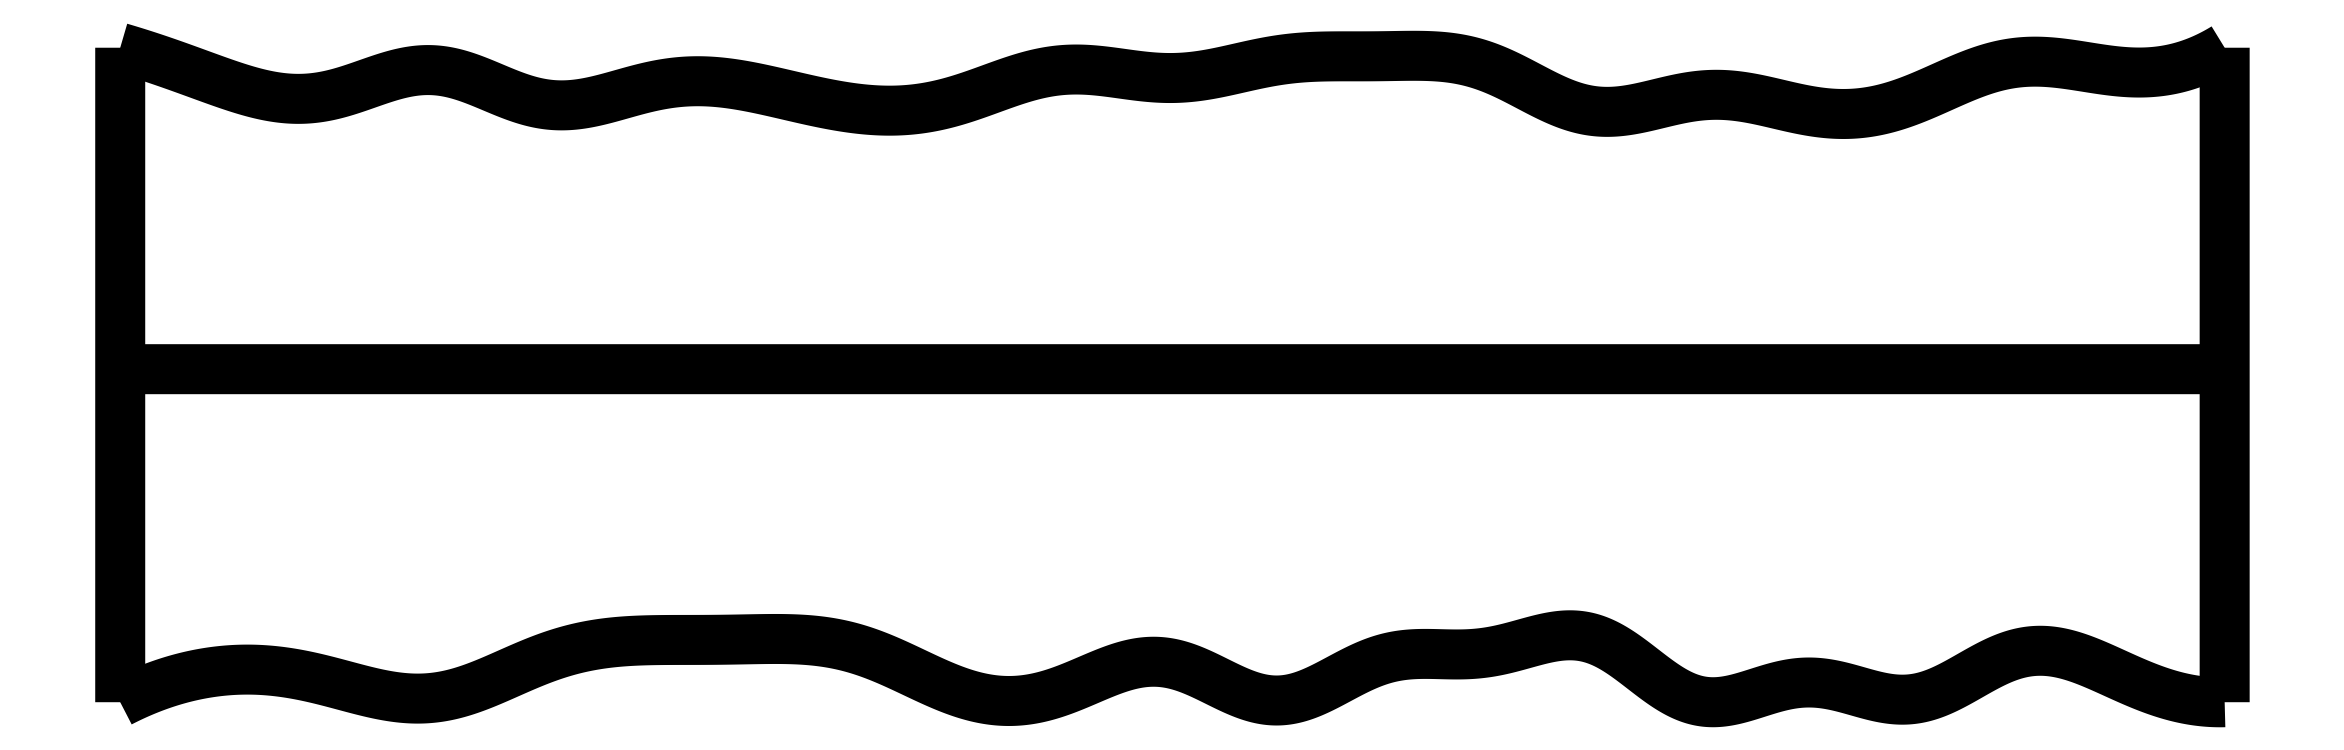
<metadata>
{"format":"dxf","ext":"dxf","renderer":"ezdxf+matplotlib","layout":"modelspace","background":"white","min_lineweight":24,"dpi":150}
</metadata>
<code>
0
SECTION
2
ENTITIES
0
SPLINE
8
0
70
4
71
5
72
16
73
10
74
0
42
1e-09
43
1e-10
44
1e-10
40
0
40
0
40
0
40
0
40
0
40
0
40
0.2
40
0.4
40
0.6
40
0.8
40
1
40
1
40
1
40
1
40
1
40
1
41
1
41
1
41
1
41
1
41
1
41
1
41
1
41
1
41
1
41
1
10
0
20
-0.055
30
0
10
0
20
0.0694
30
0
10
0
20
0.3182
30
0
10
0
20
0.6914
30
0
10
0
20
1.189
30
0
10
0
20
1.811
30
0
10
0
20
2.309
30
0
10
0
20
2.682
30
0
10
0
20
2.931
30
0
10
0
20
3.055
30
0
0
SPLINE
8
0
70
4
71
5
72
16
73
10
74
0
42
1e-09
43
1e-10
44
1e-10
40
0
40
0
40
0
40
0
40
0
40
0
40
0.2
40
0.4
40
0.6
40
0.8
40
1
40
1
40
1
40
1
40
1
40
1
41
1
41
1
41
1
41
1
41
1
41
1
41
1
41
1
41
1
41
1
10
10
20
-0.055
30
0
10
10
20
0.0694
30
0
10
10
20
0.3182
30
0
10
10
20
0.6914
30
0
10
10
20
1.189
30
0
10
10
20
1.811
30
0
10
10
20
2.309
30
0
10
10
20
2.682
30
0
10
10
20
2.931
30
0
10
10
20
3.055
30
0
0
SPLINE
8
0
70
4
71
5
72
16
73
10
74
0
42
1e-09
43
1e-10
44
1e-10
40
0
40
0
40
0
40
0
40
0
40
0
40
0.2
40
0.4
40
0.6
40
0.8
40
1
40
1
40
1
40
1
40
1
40
1
41
1
41
1
41
1
41
1
41
1
41
1
41
1
41
1
41
1
41
1
10
0
20
1.527
30
0
10
0.4
20
1.527
30
0
10
1.2
20
1.527
30
0
10
2.4
20
1.527
30
0
10
4
20
1.527
30
0
10
6
20
1.527
30
0
10
7.6
20
1.528
30
0
10
8.8
20
1.528
30
0
10
9.6
20
1.528
30
0
10
10
20
1.527
30
0
0
SPLINE
8
0
70
4
71
5
72
111
73
105
74
0
42
1e-09
43
1e-10
44
1e-10
40
0
40
0
40
0
40
0
40
0
40
0
40
0.01
40
0.02
40
0.03
40
0.04
40
0.05
40
0.06
40
0.07
40
0.08
40
0.09
40
0.1
40
0.11
40
0.12
40
0.13
40
0.14
40
0.15
40
0.16
40
0.17
40
0.18
40
0.19
40
0.2
40
0.21
40
0.22
40
0.23
40
0.24
40
0.25
40
0.26
40
0.27
40
0.28
40
0.29
40
0.3
40
0.31
40
0.32
40
0.33
40
0.34
40
0.35
40
0.36
40
0.37
40
0.38
40
0.39
40
0.4
40
0.41
40
0.42
40
0.43
40
0.44
40
0.45
40
0.46
40
0.47
40
0.48
40
0.49
40
0.5
40
0.51
40
0.52
40
0.53
40
0.54
40
0.55
40
0.56
40
0.57
40
0.58
40
0.59
40
0.6
40
0.61
40
0.62
40
0.63
40
0.64
40
0.65
40
0.66
40
0.67
40
0.68
40
0.69
40
0.7
40
0.71
40
0.72
40
0.73
40
0.74
40
0.75
40
0.76
40
0.77
40
0.78
40
0.79
40
0.8
40
0.81
40
0.82
40
0.83
40
0.84
40
0.85
40
0.86
40
0.87
40
0.88
40
0.89
40
0.9
40
0.91
40
0.92
40
0.93
40
0.94
40
0.95
40
0.96
40
0.97
40
0.98
40
0.99
40
1
40
1
40
1
40
1
40
1
40
1
41
1
41
1
41
1
41
1
41
1
41
1
41
1
41
1
41
1
41
1
41
1
41
1
41
1
41
1
41
1
41
1
41
1
41
1
41
1
41
1
41
1
41
1
41
1
41
1
41
1
41
1
41
1
41
1
41
1
41
1
41
1
41
1
41
1
41
1
41
1
41
1
41
1
41
1
41
1
41
1
41
1
41
1
41
1
41
1
41
1
41
1
41
1
41
1
41
1
41
1
41
1
41
1
41
1
41
1
41
1
41
1
41
1
41
1
41
1
41
1
41
1
41
1
41
1
41
1
41
1
41
1
41
1
41
1
41
1
41
1
41
1
41
1
41
1
41
1
41
1
41
1
41
1
41
1
41
1
41
1
41
1
41
1
41
1
41
1
41
1
41
1
41
1
41
1
41
1
41
1
41
1
41
1
41
1
41
1
41
1
41
1
41
1
41
1
41
1
41
1
41
1
41
1
41
1
41
1
41
1
10
0
20
-0.055
30
0
10
0.01977
20
-0.04479
30
0
10
0.05935
20
-0.0252
30
0
10
0.1188
20
0.001662
30
0
10
0.1983
20
0.03244
30
0
10
0.298
20
0.06251
30
0
10
0.3979
20
0.08416
30
0
10
0.4983
20
0.09736
30
0
10
0.5989
20
0.1021
30
0
10
0.6998
20
0.09818
30
0
10
0.8011
20
0.08596
30
0
10
0.9027
20
0.06623
30
0
10
1.004
20
0.04075
30
0
10
1.106
20
0.01254
30
0
10
1.208
20
-0.01386
30
0
10
1.309
20
-0.03338
30
0
10
1.41
20
-0.04142
30
0
10
1.51
20
-0.03483
30
0
10
1.609
20
-0.01294
30
0
10
1.707
20
0.02162
30
0
10
1.806
20
0.06416
30
0
10
1.905
20
0.109
30
0
10
2.004
20
0.1507
30
0
10
2.104
20
0.1851
30
0
10
2.204
20
0.2105
30
0
10
2.306
20
0.2271
30
0
10
2.407
20
0.2362
30
0
10
2.508
20
0.24
30
0
10
2.609
20
0.2409
30
0
10
2.71
20
0.2408
30
0
10
2.812
20
0.2411
30
0
10
2.913
20
0.2424
30
0
10
3.015
20
0.2446
30
0
10
3.118
20
0.2462
30
0
10
3.22
20
0.2447
30
0
10
3.321
20
0.2371
30
0
10
3.422
20
0.2206
30
0
10
3.522
20
0.1938
30
0
10
3.62
20
0.157
30
0
10
3.717
20
0.1128
30
0
10
3.815
20
0.06559
30
0
10
3.913
20
0.02043
30
0
10
4.012
20
-0.01739
30
0
10
4.112
20
-0.04316
30
0
10
4.213
20
-0.05343
30
0
10
4.315
20
-0.04647
30
0
10
4.418
20
-0.02272
30
0
10
4.52
20
0.01476
30
0
10
4.621
20
0.05969
30
0
10
4.722
20
0.1026
30
0
10
4.822
20
0.1333
30
0
10
4.921
20
0.1433
30
0
10
5.021
20
0.1283
30
0
10
5.12
20
0.09028
30
0
10
5.219
20
0.03948
30
0
10
5.318
20
-0.01027
30
0
10
5.417
20
-0.04485
30
0
10
5.516
20
-0.05349
30
0
10
5.614
20
-0.03268
30
0
10
5.713
20
0.01111
30
0
10
5.811
20
0.06596
30
0
10
5.909
20
0.1181
30
0
10
6.008
20
0.156
30
0
10
6.108
20
0.174
30
0
10
6.209
20
0.1761
30
0
10
6.311
20
0.1714
30
0
10
6.413
20
0.1706
30
0
10
6.516
20
0.1818
30
0
10
6.619
20
0.2067
30
0
10
6.722
20
0.2377
30
0
10
6.823
20
0.2626
30
0
10
6.923
20
0.2684
30
0
10
7.021
20
0.246
30
0
10
7.117
20
0.1941
30
0
10
7.212
20
0.1225
30
0
10
7.306
20
0.0464
30
0
10
7.401
20
-0.01738
30
0
10
7.497
20
-0.05518
30
0
10
7.595
20
-0.0607
30
0
10
7.694
20
-0.0396
30
0
10
7.796
20
-0.005003
30
0
10
7.898
20
0.02733
30
0
10
8.001
20
0.04369
30
0
10
8.104
20
0.03716
30
0
10
8.206
20
0.01229
30
0
10
8.307
20
-0.01936
30
0
10
8.407
20
-0.04355
30
0
10
8.506
20
-0.04773
30
0
10
8.604
20
-0.0255
30
0
10
8.702
20
0.01937
30
0
10
8.799
20
0.07664
30
0
10
8.897
20
0.133
30
0
10
8.996
20
0.1753
30
0
10
9.095
20
0.1946
30
0
10
9.195
20
0.1888
30
0
10
9.296
20
0.1616
30
0
10
9.398
20
0.1201
30
0
10
9.499
20
0.07272
30
0
10
9.601
20
0.0273
30
0
10
9.701
20
-0.01089
30
0
10
9.802
20
-0.03873
30
0
10
9.881
20
-0.05146
30
0
10
9.941
20
-0.05541
30
0
10
9.98
20
-0.05555
30
0
10
10
20
-0.055
30
0
0
SPLINE
8
0
70
4
71
5
72
111
73
105
74
0
42
1e-09
43
1e-10
44
1e-10
40
0
40
0
40
0
40
0
40
0
40
0
40
0.01
40
0.02
40
0.03
40
0.04
40
0.05
40
0.06
40
0.07
40
0.08
40
0.09
40
0.1
40
0.11
40
0.12
40
0.13
40
0.14
40
0.15
40
0.16
40
0.17
40
0.18
40
0.19
40
0.2
40
0.21
40
0.22
40
0.23
40
0.24
40
0.25
40
0.26
40
0.27
40
0.28
40
0.29
40
0.3
40
0.31
40
0.32
40
0.33
40
0.34
40
0.35
40
0.36
40
0.37
40
0.38
40
0.39
40
0.4
40
0.41
40
0.42
40
0.43
40
0.44
40
0.45
40
0.46
40
0.47
40
0.48
40
0.49
40
0.5
40
0.51
40
0.52
40
0.53
40
0.54
40
0.55
40
0.56
40
0.57
40
0.58
40
0.59
40
0.6
40
0.61
40
0.62
40
0.63
40
0.64
40
0.65
40
0.66
40
0.67
40
0.68
40
0.69
40
0.7
40
0.71
40
0.72
40
0.73
40
0.74
40
0.75
40
0.76
40
0.77
40
0.78
40
0.79
40
0.8
40
0.81
40
0.82
40
0.83
40
0.84
40
0.85
40
0.86
40
0.87
40
0.88
40
0.89
40
0.9
40
0.91
40
0.92
40
0.93
40
0.94
40
0.95
40
0.96
40
0.97
40
0.98
40
0.99
40
1
40
1
40
1
40
1
40
1
40
1
41
1
41
1
41
1
41
1
41
1
41
1
41
1
41
1
41
1
41
1
41
1
41
1
41
1
41
1
41
1
41
1
41
1
41
1
41
1
41
1
41
1
41
1
41
1
41
1
41
1
41
1
41
1
41
1
41
1
41
1
41
1
41
1
41
1
41
1
41
1
41
1
41
1
41
1
41
1
41
1
41
1
41
1
41
1
41
1
41
1
41
1
41
1
41
1
41
1
41
1
41
1
41
1
41
1
41
1
41
1
41
1
41
1
41
1
41
1
41
1
41
1
41
1
41
1
41
1
41
1
41
1
41
1
41
1
41
1
41
1
41
1
41
1
41
1
41
1
41
1
41
1
41
1
41
1
41
1
41
1
41
1
41
1
41
1
41
1
41
1
41
1
41
1
41
1
41
1
41
1
41
1
41
1
41
1
41
1
41
1
41
1
41
1
41
1
41
1
41
1
41
1
41
1
41
1
41
1
41
1
10
0
20
3.055
30
0
10
0.01941
20
3.049
30
0
10
0.05828
20
3.038
30
0
10
0.1168
20
3.02
30
0
10
0.1952
20
2.994
30
0
10
0.2938
20
2.959
30
0
10
0.3931
20
2.922
30
0
10
0.4929
20
2.886
30
0
10
0.5931
20
2.852
30
0
10
0.6938
20
2.826
30
0
10
0.7946
20
2.81
30
0
10
0.8954
20
2.81
30
0
10
0.9962
20
2.825
30
0
10
1.097
20
2.855
30
0
10
1.197
20
2.892
30
0
10
1.297
20
2.926
30
0
10
1.396
20
2.949
30
0
10
1.495
20
2.953
30
0
10
1.594
20
2.936
30
0
10
1.693
20
2.901
30
0
10
1.791
20
2.857
30
0
10
1.89
20
2.816
30
0
10
1.99
20
2.787
30
0
10
2.089
20
2.777
30
0
10
2.189
20
2.785
30
0
10
2.29
20
2.807
30
0
10
2.39
20
2.836
30
0
10
2.492
20
2.865
30
0
10
2.593
20
2.886
30
0
10
2.694
20
2.897
30
0
10
2.795
20
2.897
30
0
10
2.896
20
2.887
30
0
10
2.996
20
2.869
30
0
10
3.096
20
2.848
30
0
10
3.196
20
2.824
30
0
10
3.296
20
2.801
30
0
10
3.396
20
2.781
30
0
10
3.496
20
2.765
30
0
10
3.597
20
2.755
30
0
10
3.698
20
2.754
30
0
10
3.799
20
2.763
30
0
10
3.9
20
2.782
30
0
10
4
20
2.81
30
0
10
4.1
20
2.845
30
0
10
4.199
20
2.883
30
0
10
4.298
20
2.916
30
0
10
4.397
20
2.941
30
0
10
4.496
20
2.953
30
0
10
4.596
20
2.952
30
0
10
4.697
20
2.941
30
0
10
4.798
20
2.926
30
0
10
4.899
20
2.913
30
0
10
5
20
2.908
30
0
10
5.101
20
2.915
30
0
10
5.202
20
2.932
30
0
10
5.302
20
2.955
30
0
10
5.402
20
2.978
30
0
10
5.502
20
2.997
30
0
10
5.602
20
3.009
30
0
10
5.702
20
3.014
30
0
10
5.803
20
3.014
30
0
10
5.904
20
3.014
30
0
10
6.006
20
3.015
30
0
10
6.108
20
3.017
30
0
10
6.209
20
3.017
30
0
10
6.31
20
3.011
30
0
10
6.41
20
2.994
30
0
10
6.509
20
2.963
30
0
10
6.607
20
2.918
30
0
10
6.704
20
2.866
30
0
10
6.801
20
2.814
30
0
10
6.899
20
2.773
30
0
10
6.997
20
2.75
30
0
10
7.096
20
2.747
30
0
10
7.196
20
2.761
30
0
10
7.297
20
2.786
30
0
10
7.398
20
2.812
30
0
10
7.499
20
2.83
30
0
10
7.6
20
2.835
30
0
10
7.7
20
2.825
30
0
10
7.801
20
2.806
30
0
10
7.901
20
2.781
30
0
10
8.002
20
2.758
30
0
10
8.103
20
2.742
30
0
10
8.204
20
2.737
30
0
10
8.305
20
2.746
30
0
10
8.406
20
2.768
30
0
10
8.506
20
2.802
30
0
10
8.604
20
2.844
30
0
10
8.703
20
2.889
30
0
10
8.8
20
2.931
30
0
10
8.898
20
2.965
30
0
10
8.997
20
2.986
30
0
10
9.096
20
2.992
30
0
10
9.197
20
2.986
30
0
10
9.298
20
2.971
30
0
10
9.399
20
2.954
30
0
10
9.501
20
2.94
30
0
10
9.602
20
2.934
30
0
10
9.703
20
2.941
30
0
10
9.803
20
2.962
30
0
10
9.882
20
2.991
30
0
10
9.941
20
3.02
30
0
10
9.98
20
3.043
30
0
10
10
20
3.055
30
0
0
ENDSEC
0
EOF

</code>
